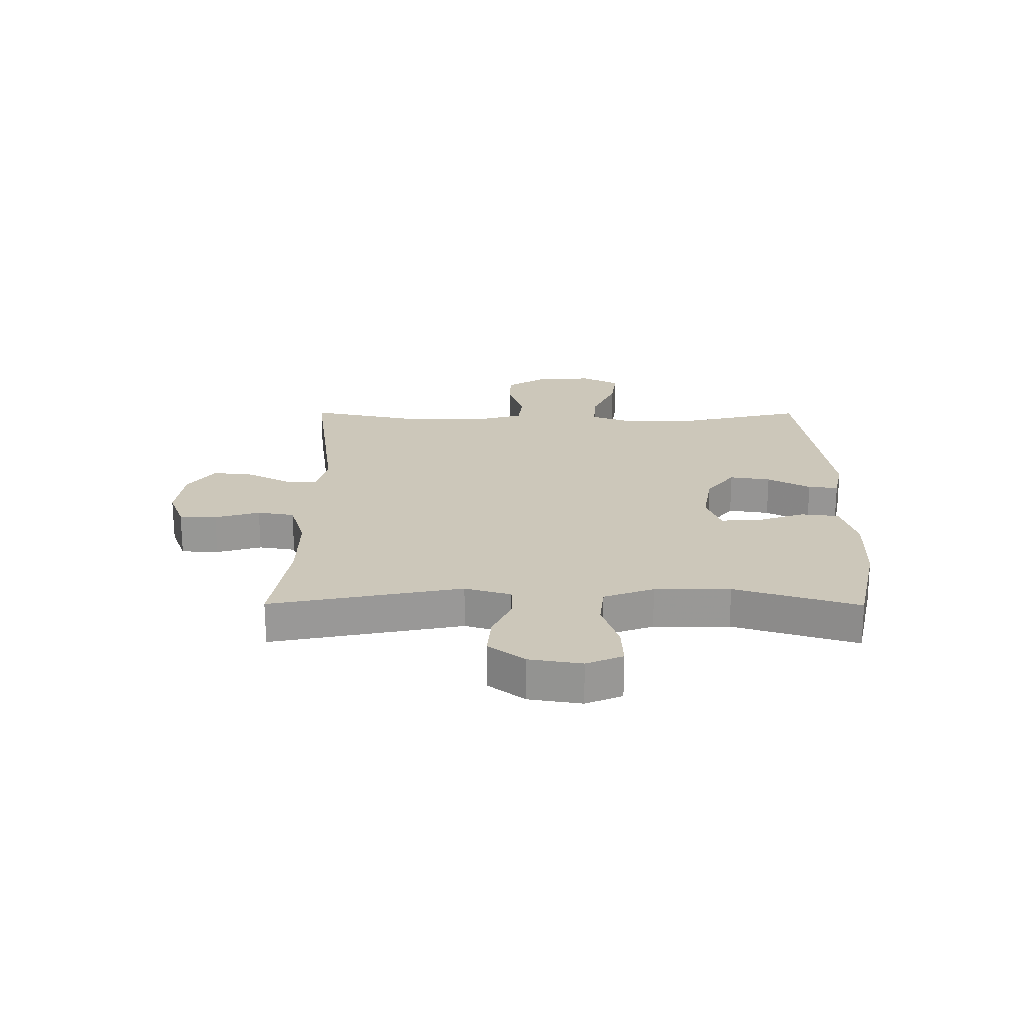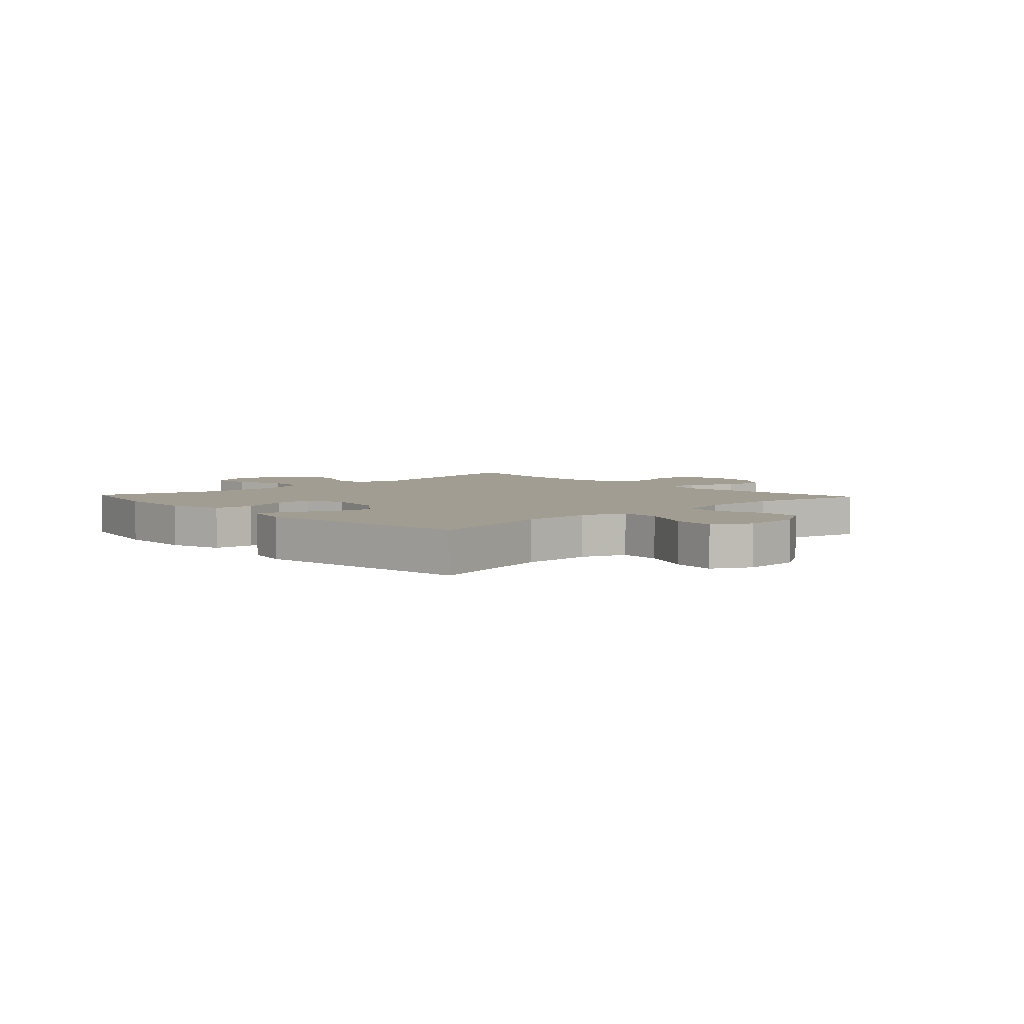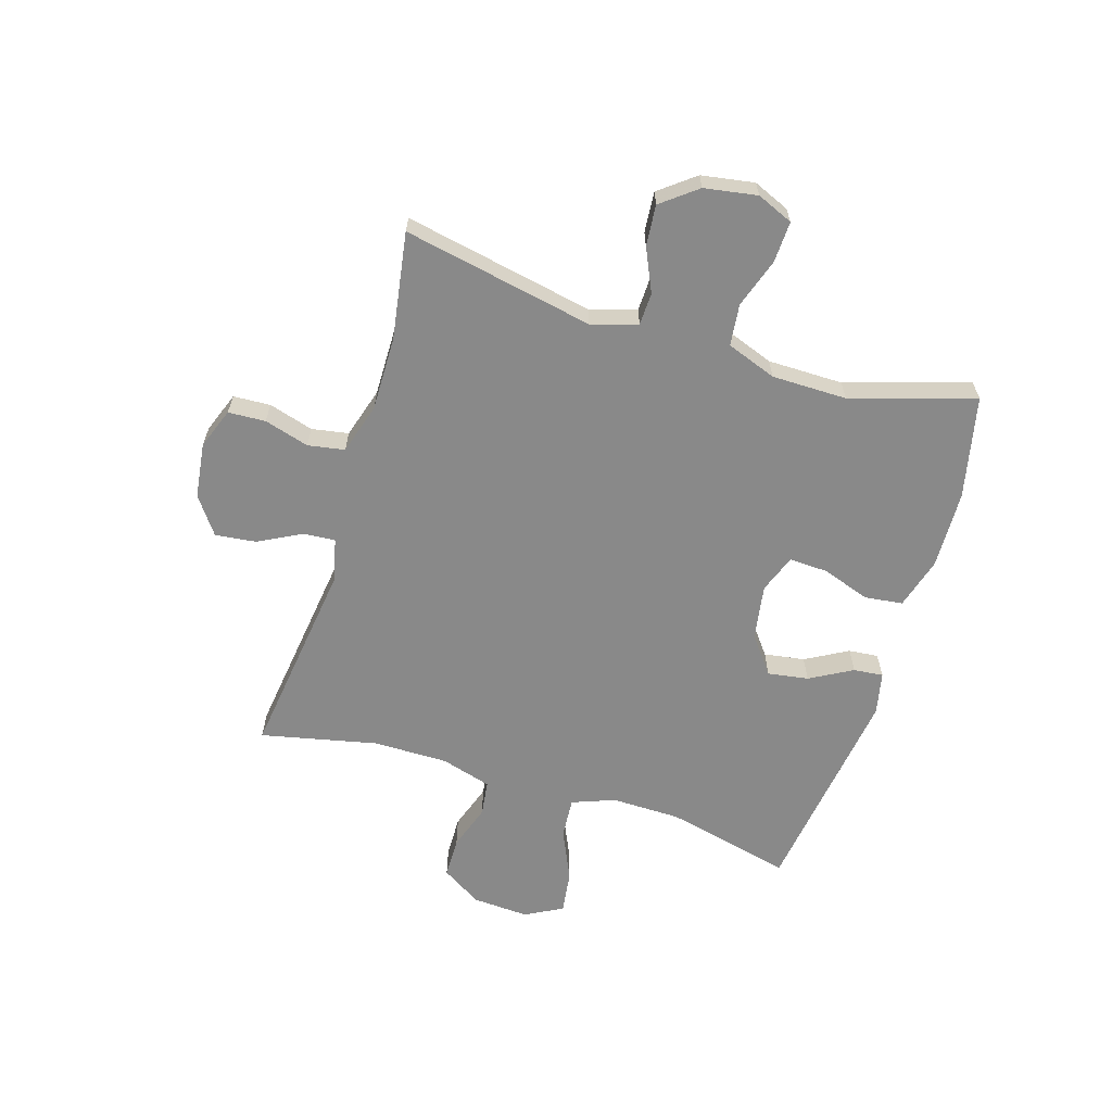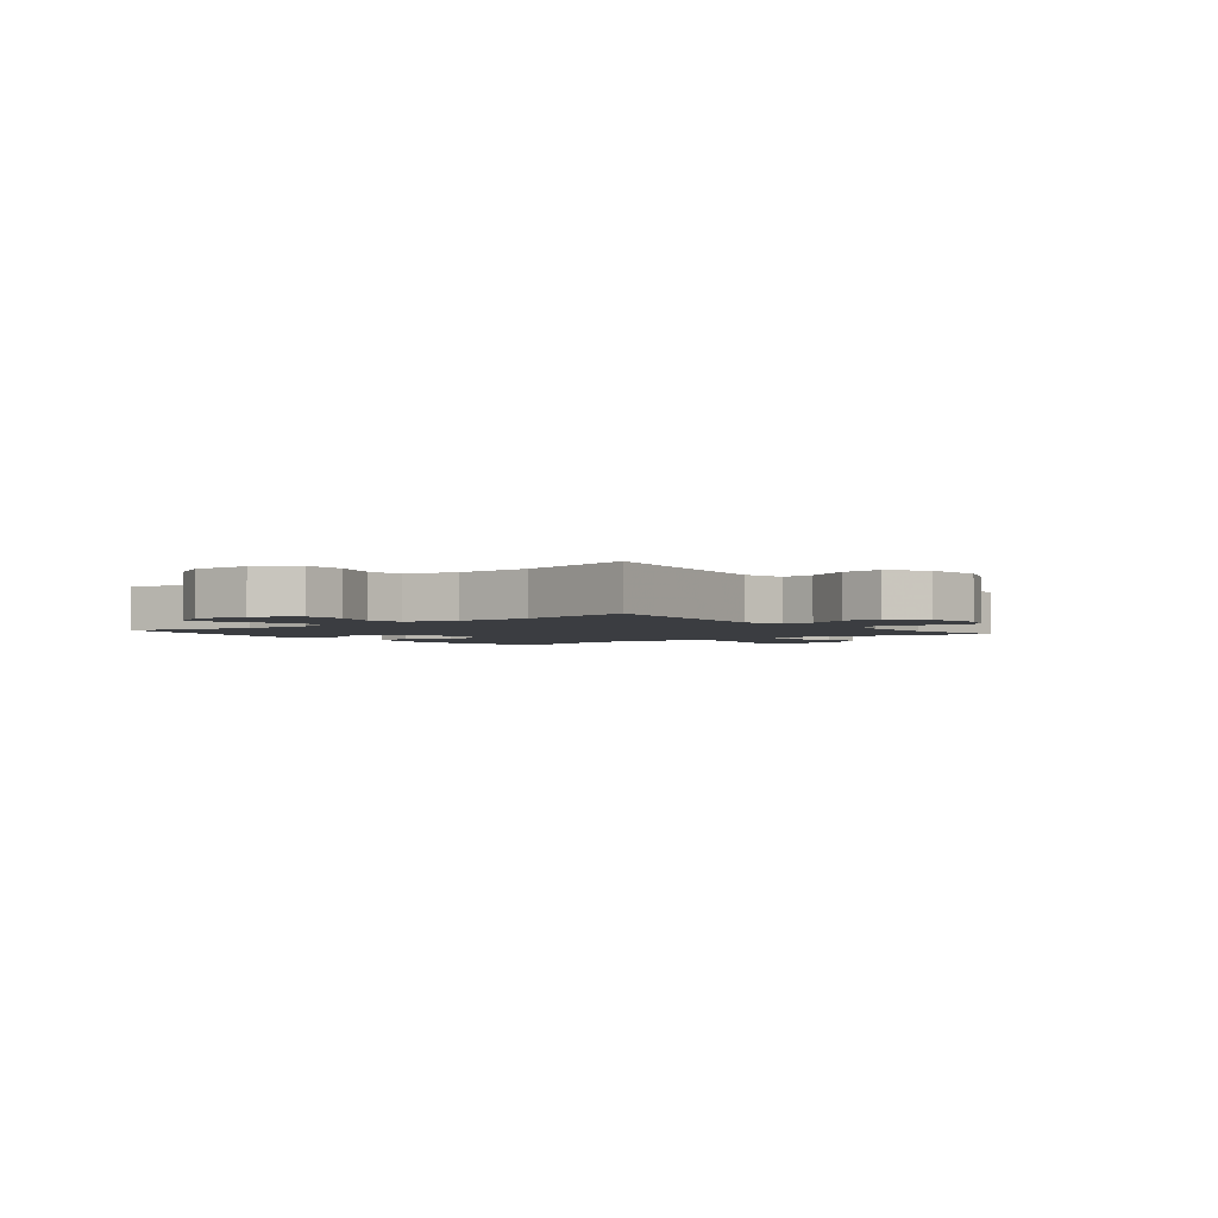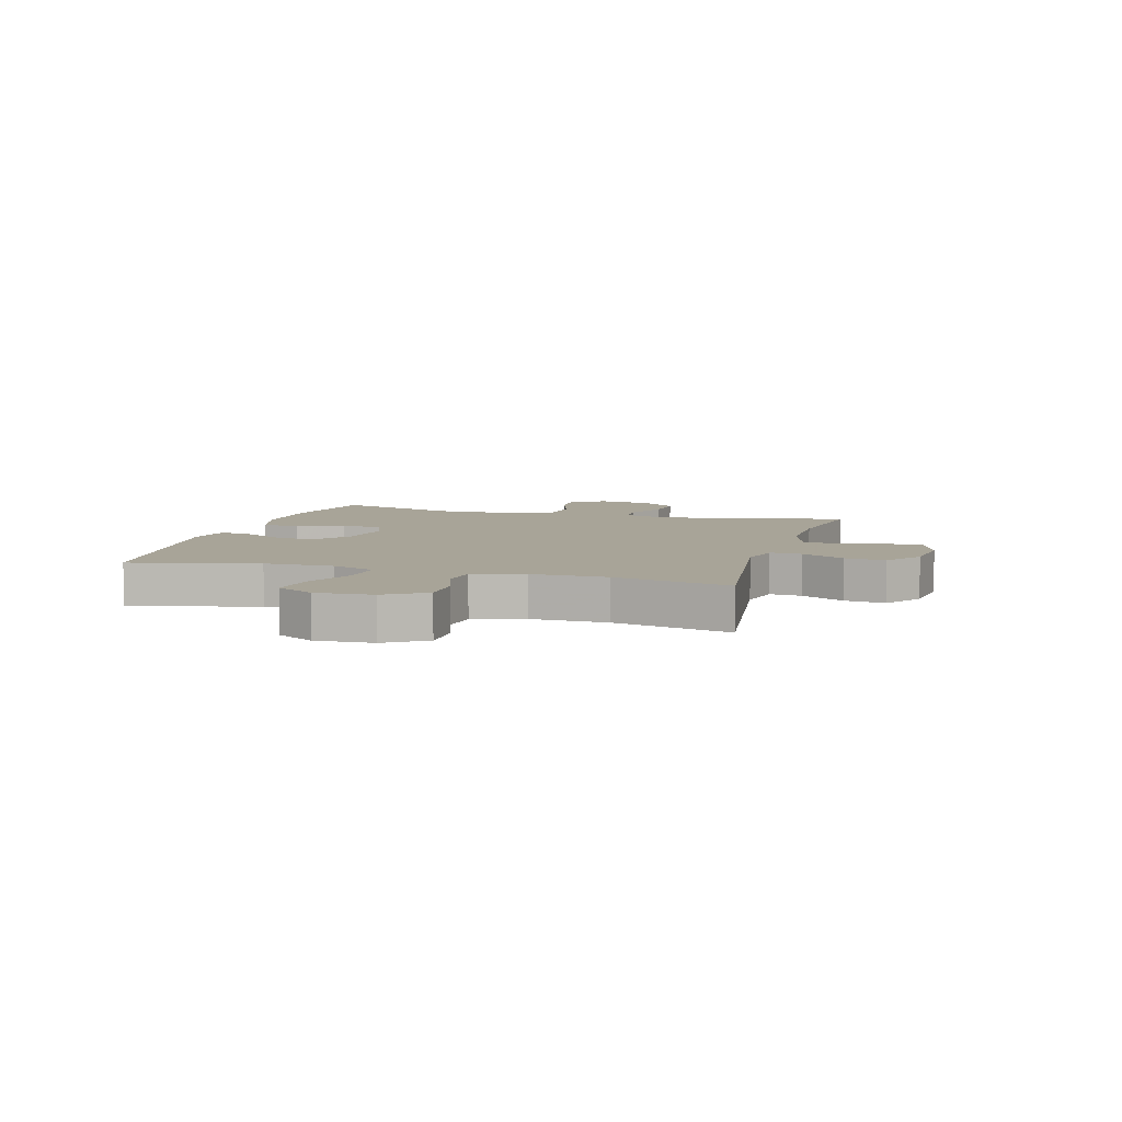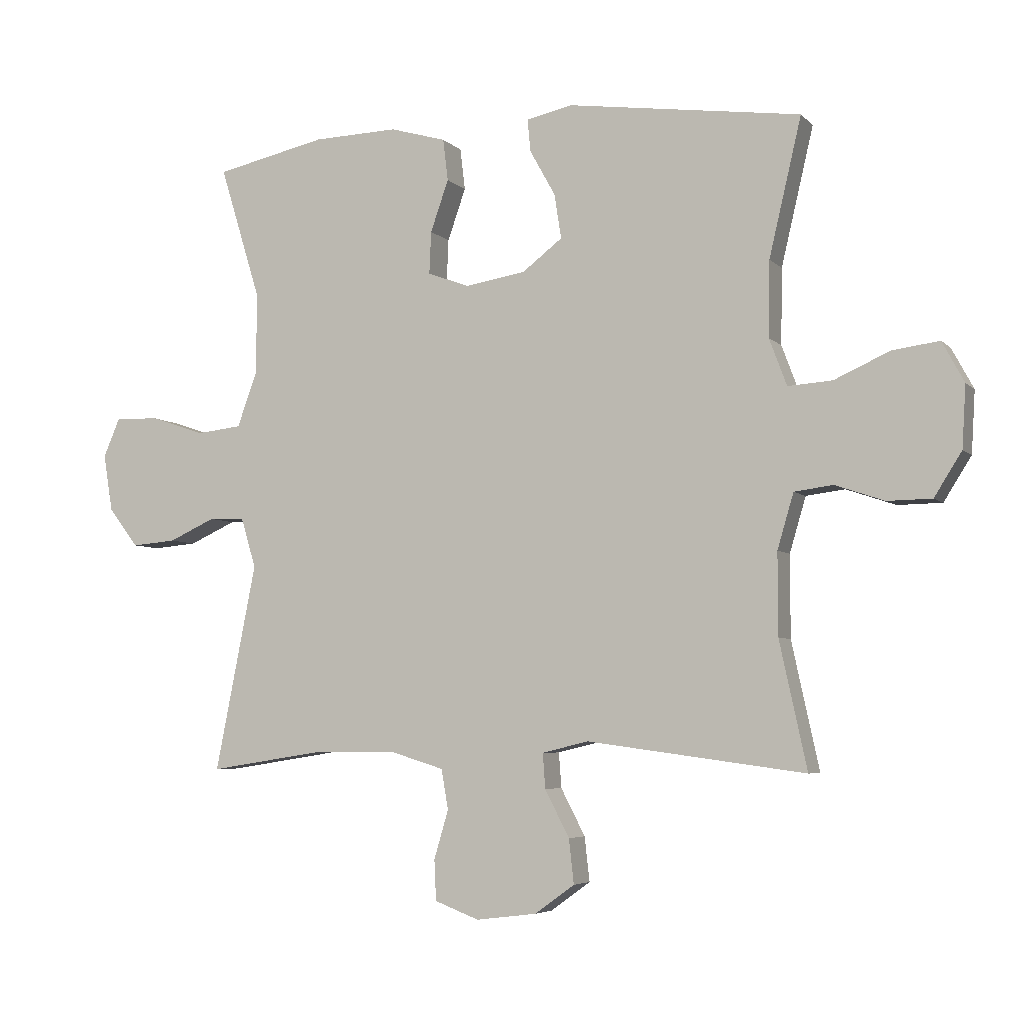
<metadata>
{"format":"obj","ext":"obj","renderer":"f3d","projection":"perspective","resolution":1024,"background":"white","views":[{"elev":21.5,"azim":-89.7,"up":"+Y"},{"elev":4.7,"azim":46.9,"up":"+Y"},{"elev":-63.1,"azim":-107.0,"up":"+Y"},{"elev":-2.6,"azim":128.3,"up":"+Y"},{"elev":7.0,"azim":106.2,"up":"+Y"},{"elev":-5.2,"azim":22.1,"up":"+Z"}]}
</metadata>
<code>
v 0.5 0.07 0.5
v 0.448 0.07 0.279
v 0.446 0.07 0.158
v 0.474 0.07 0.083
v 0.545 0.07 0.088
v 0.634 0.07 0.128
v 0.709 0.07 0.138
v 0.744 0.07 0.073
v 0.738 0.07 -0.026
v 0.694 0.07 -0.096
v 0.623 0.07 -0.097
v 0.544 0.07 -0.07
v 0.482 0.07 -0.078
v 0.456 0.07 -0.166
v 0.456 0.07 -0.297
v 0.5 0.07 -0.5
v 0.15 0.07 -0.453
v 0.076 0.07 -0.471
v 0.08 0.07 -0.527
v 0.119 0.07 -0.602
v 0.127 0.07 -0.673
v 0.063 0.07 -0.719
v -0.034 0.07 -0.731
v -0.105 0.07 -0.704
v -0.108 0.07 -0.639
v -0.085 0.07 -0.561
v -0.096 0.07 -0.497
v -0.184 0.07 -0.47
v -0.314 0.07 -0.471
v -0.5 0.07 -0.5
v -0.434 0.07 -0.168
v -0.458 0.07 -0.088
v -0.515 0.07 -0.086
v -0.59 0.07 -0.12
v -0.661 0.07 -0.126
v -0.709 0.07 -0.064
v -0.724 0.07 0.028
v -0.697 0.07 0.091
v -0.626 0.07 0.088
v -0.539 0.07 0.059
v -0.467 0.07 0.067
v -0.435 0.07 0.154
v -0.434 0.07 0.285
v -0.5 0.07 0.5
v -0.322 0.07 0.539
v -0.186 0.07 0.543
v -0.096 0.07 0.517
v -0.088 0.07 0.45
v -0.117 0.07 0.367
v -0.12 0.07 0.299
v -0.053 0.07 0.274
v 0.044 0.07 0.29
v 0.108 0.07 0.339
v 0.097 0.07 0.41
v 0.056 0.07 0.484
v 0.051 0.07 0.536
v 0.125 0.07 0.552
v 0.5 0 0.5
v 0.448 0 0.279
v 0.446 0 0.158
v 0.474 0 0.083
v 0.545 0 0.088
v 0.634 0 0.128
v 0.709 0 0.138
v 0.744 0 0.073
v 0.738 0 -0.026
v 0.694 0 -0.096
v 0.623 0 -0.097
v 0.544 0 -0.07
v 0.482 0 -0.078
v 0.456 0 -0.166
v 0.456 0 -0.297
v 0.5 0 -0.5
v 0.15 0 -0.453
v 0.076 0 -0.471
v 0.08 0 -0.527
v 0.119 0 -0.602
v 0.127 0 -0.673
v 0.063 0 -0.719
v -0.034 0 -0.731
v -0.105 0 -0.704
v -0.108 0 -0.639
v -0.085 0 -0.561
v -0.096 0 -0.497
v -0.184 0 -0.47
v -0.314 0 -0.471
v -0.5 0 -0.5
v -0.434 0 -0.168
v -0.458 0 -0.088
v -0.515 0 -0.086
v -0.59 0 -0.12
v -0.661 0 -0.126
v -0.709 0 -0.064
v -0.724 0 0.028
v -0.697 0 0.091
v -0.626 0 0.088
v -0.539 0 0.059
v -0.467 0 0.067
v -0.435 0 0.154
v -0.434 0 0.285
v -0.5 0 0.5
v -0.322 0 0.539
v -0.186 0 0.543
v -0.096 0 0.517
v -0.088 0 0.45
v -0.117 0 0.367
v -0.12 0 0.299
v -0.053 0 0.274
v 0.044 0 0.29
v 0.108 0 0.339
v 0.097 0 0.41
v 0.056 0 0.484
v 0.051 0 0.536
v 0.125 0 0.552
f 54 55 56 57
f 53 54 57 1
f 52 53 1 2
f 51 52 2 3
f 46 47 48 49
f 46 49 50
f 43 44 45 46
f 42 43 46 50
f 41 42 50 51
f 37 38 39 40
f 37 40 41
f 36 37 41
f 33 34 35 36
f 32 33 36 41
f 31 32 41 51
f 29 30 31 51
f 23 24 25 26
f 23 26 27
f 22 23 27
f 19 20 21 22
f 18 19 22 27
f 17 18 27 28
f 15 16 17
f 14 15 17 28
f 9 10 11 12
f 9 12 13
f 8 9 13
f 5 6 7 8
f 4 5 8 13
f 14 28 29 51
f 13 14 51
f 3 4 13 51
f 114 113 112 111
f 58 114 111 110
f 59 58 110 109
f 60 59 109 108
f 106 105 104 103
f 107 106 103
f 103 102 101 100
f 107 103 100 99
f 108 107 99 98
f 97 96 95 94
f 98 97 94
f 98 94 93
f 93 92 91 90
f 98 93 90 89
f 108 98 89 88
f 108 88 87 86
f 83 82 81 80
f 84 83 80
f 84 80 79
f 79 78 77 76
f 84 79 76 75
f 85 84 75 74
f 74 73 72
f 85 74 72 71
f 69 68 67 66
f 70 69 66
f 70 66 65
f 65 64 63 62
f 70 65 62 61
f 108 86 85 71
f 108 71 70
f 108 70 61 60
f 1 58 59 2
f 2 59 60 3
f 3 60 61 4
f 4 61 62 5
f 5 62 63 6
f 6 63 64 7
f 7 64 65 8
f 8 65 66 9
f 9 66 67 10
f 10 67 68 11
f 11 68 69 12
f 12 69 70 13
f 13 70 71 14
f 14 71 72 15
f 15 72 73 16
f 16 73 74 17
f 17 74 75 18
f 18 75 76 19
f 19 76 77 20
f 20 77 78 21
f 21 78 79 22
f 22 79 80 23
f 23 80 81 24
f 24 81 82 25
f 25 82 83 26
f 26 83 84 27
f 27 84 85 28
f 28 85 86 29
f 29 86 87 30
f 30 87 88 31
f 31 88 89 32
f 32 89 90 33
f 33 90 91 34
f 34 91 92 35
f 35 92 93 36
f 36 93 94 37
f 37 94 95 38
f 38 95 96 39
f 39 96 97 40
f 40 97 98 41
f 41 98 99 42
f 42 99 100 43
f 43 100 101 44
f 44 101 102 45
f 45 102 103 46
f 46 103 104 47
f 47 104 105 48
f 48 105 106 49
f 49 106 107 50
f 50 107 108 51
f 51 108 109 52
f 52 109 110 53
f 53 110 111 54
f 54 111 112 55
f 55 112 113 56
f 56 113 114 57
f 57 114 58 1

</code>
